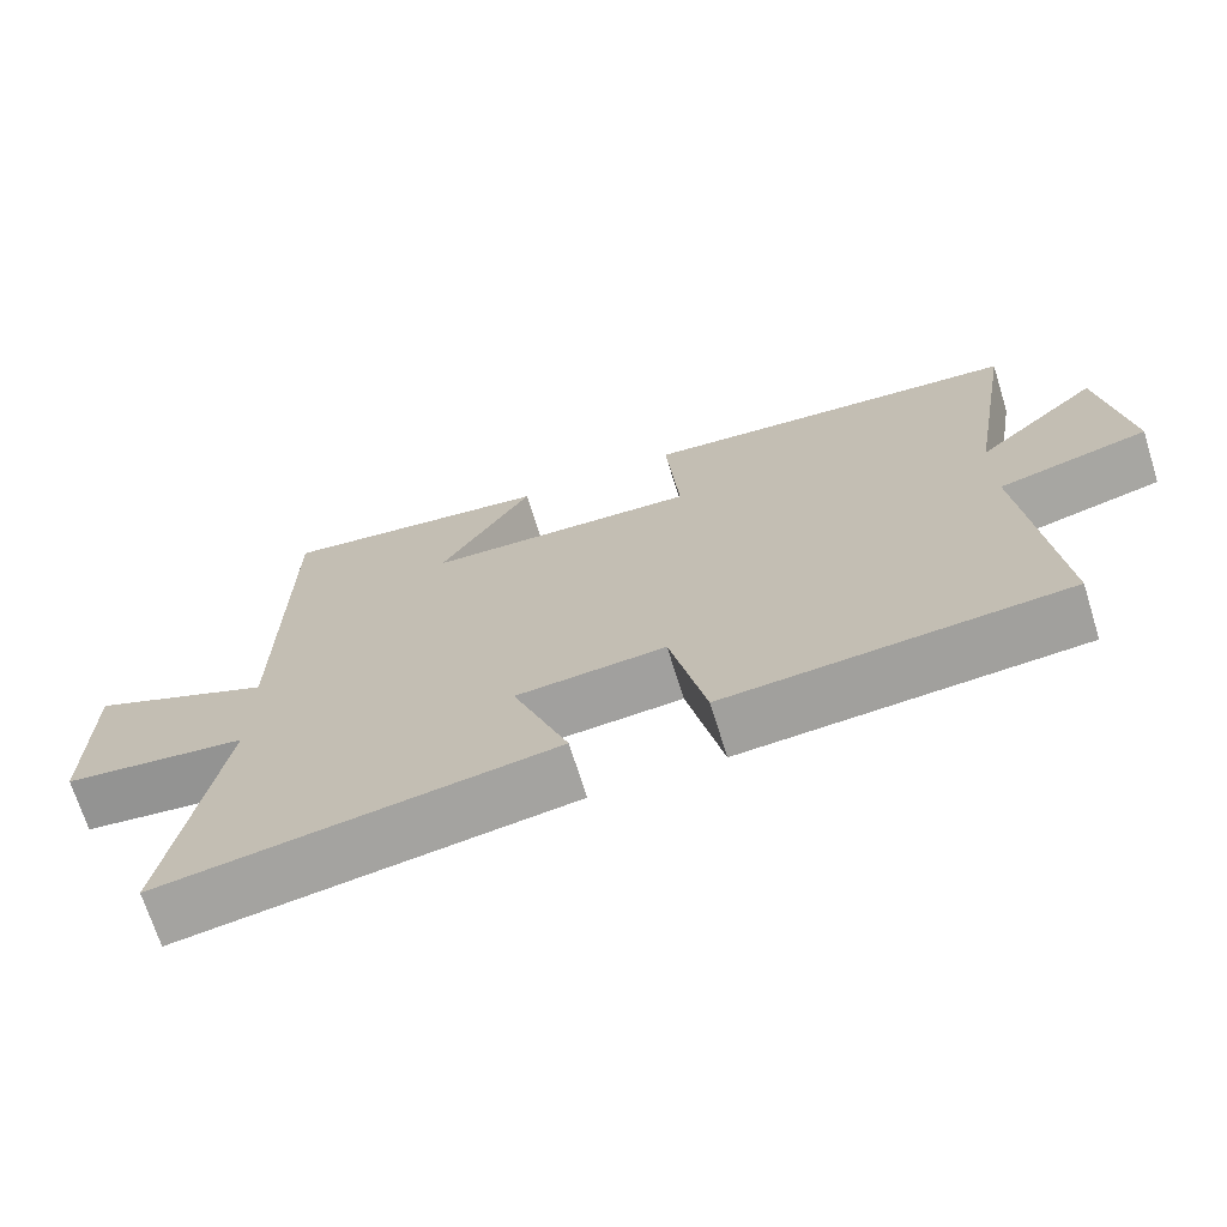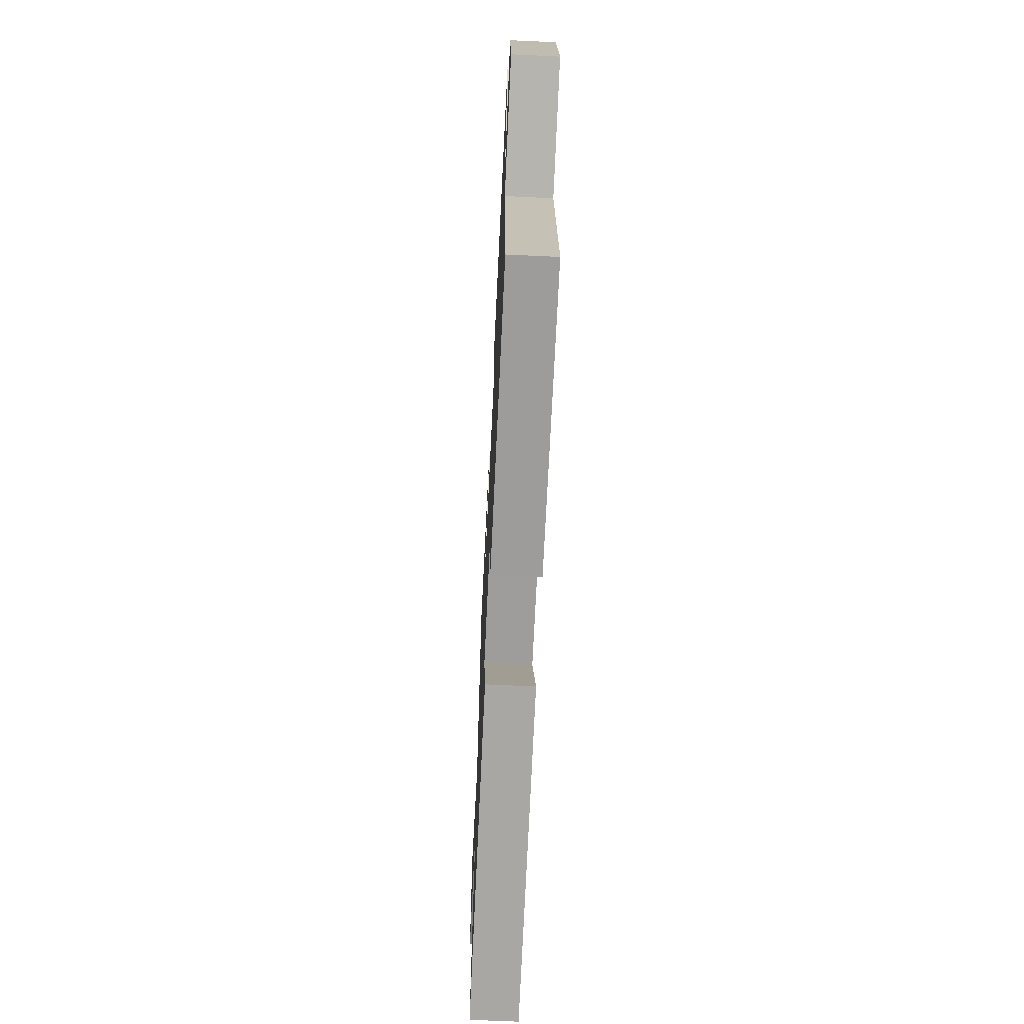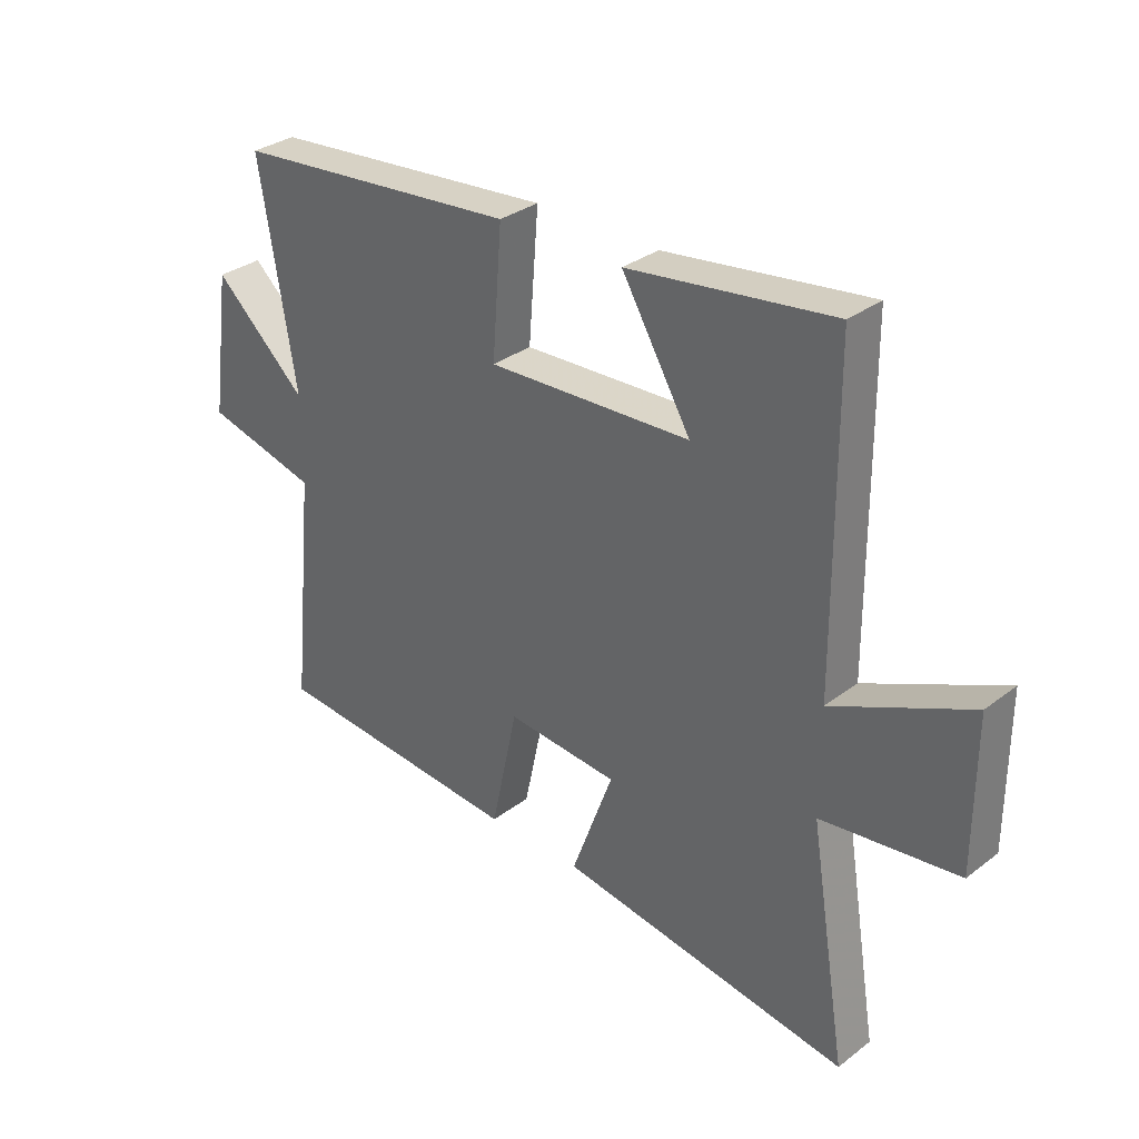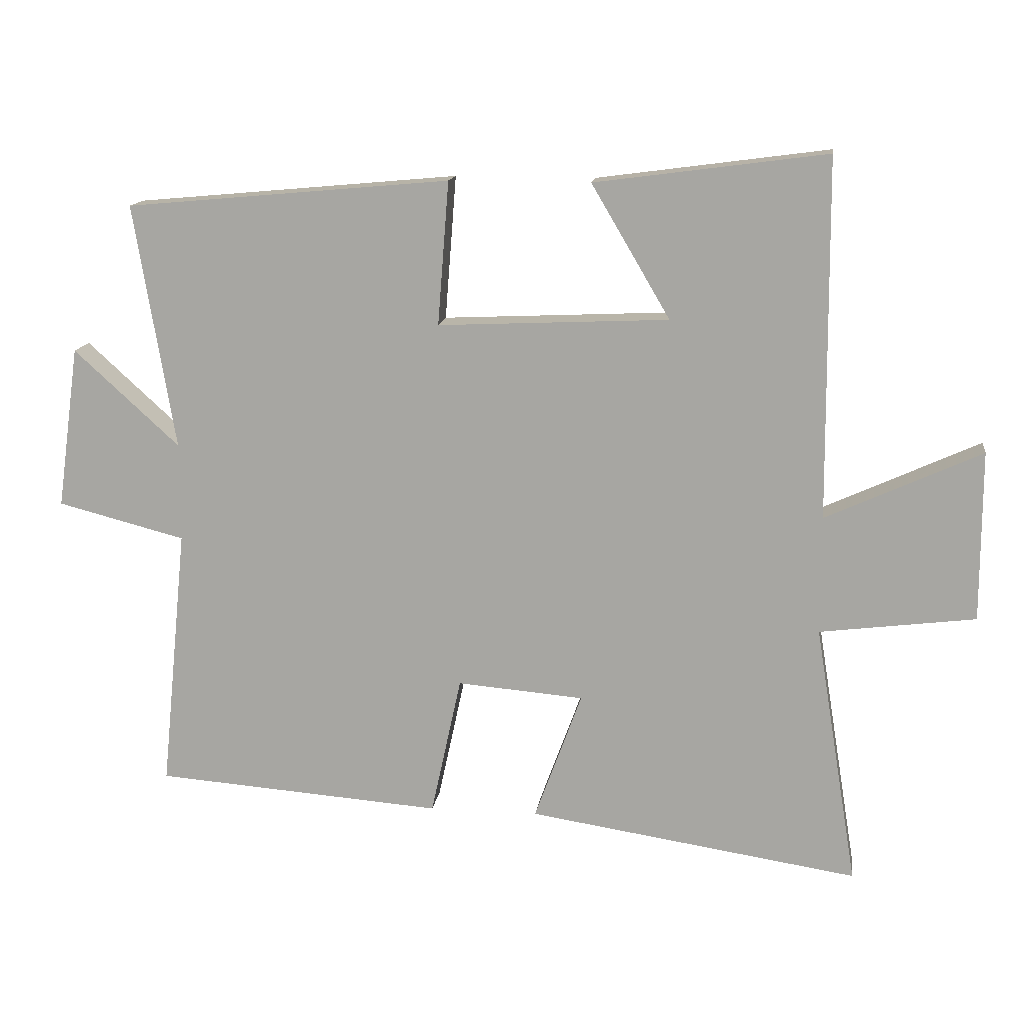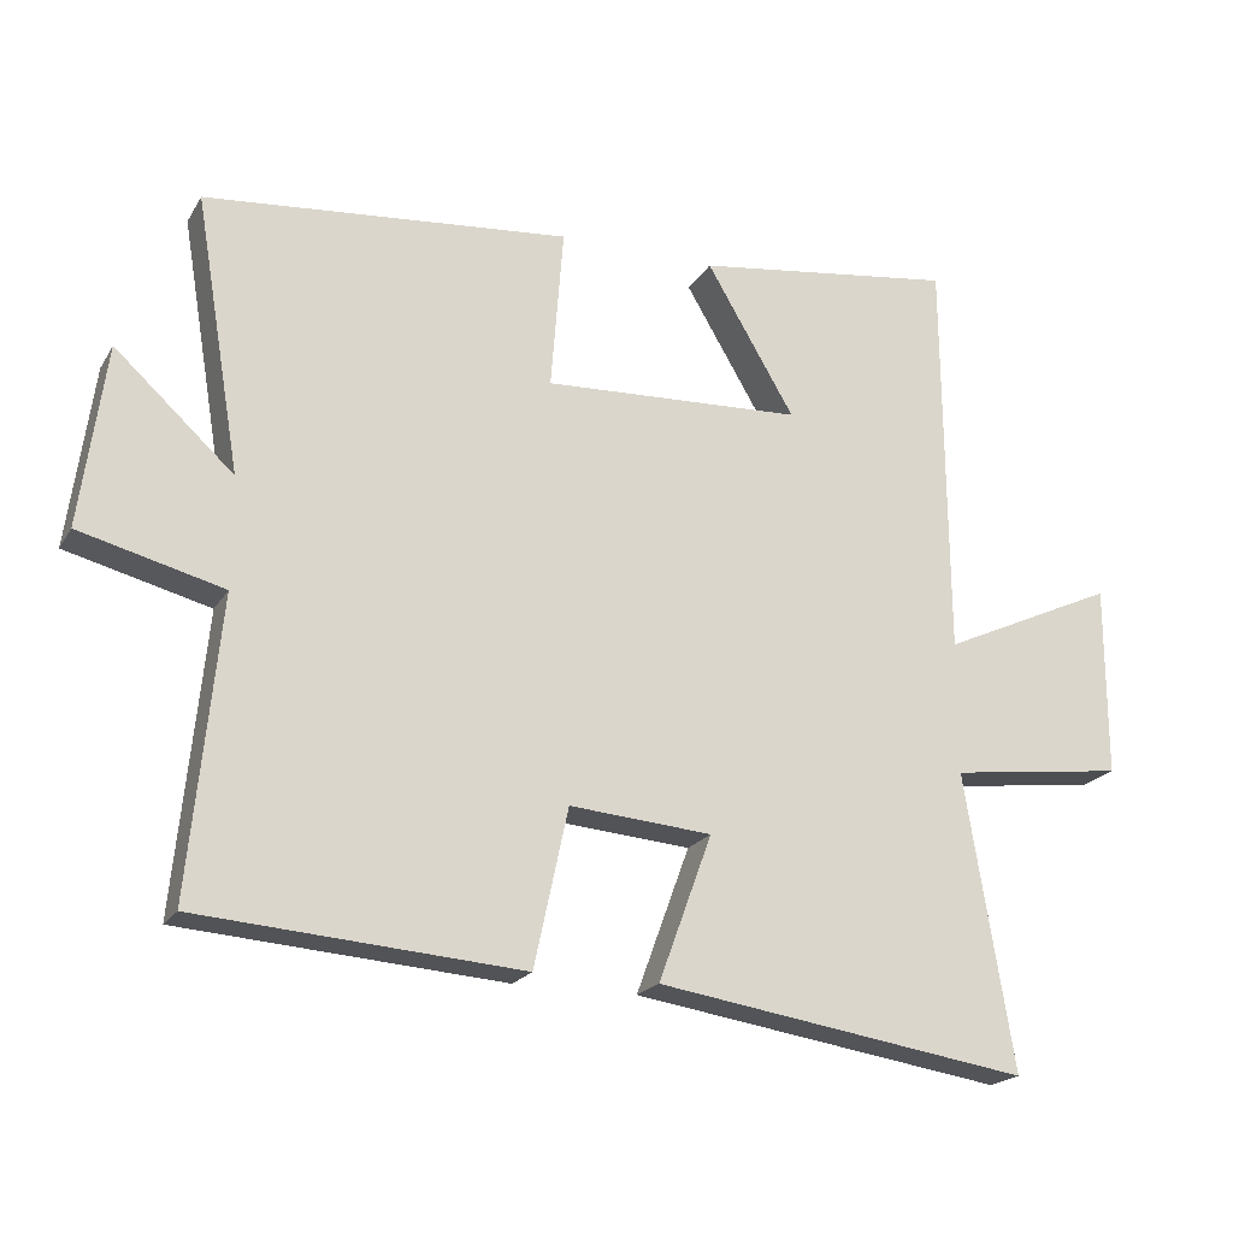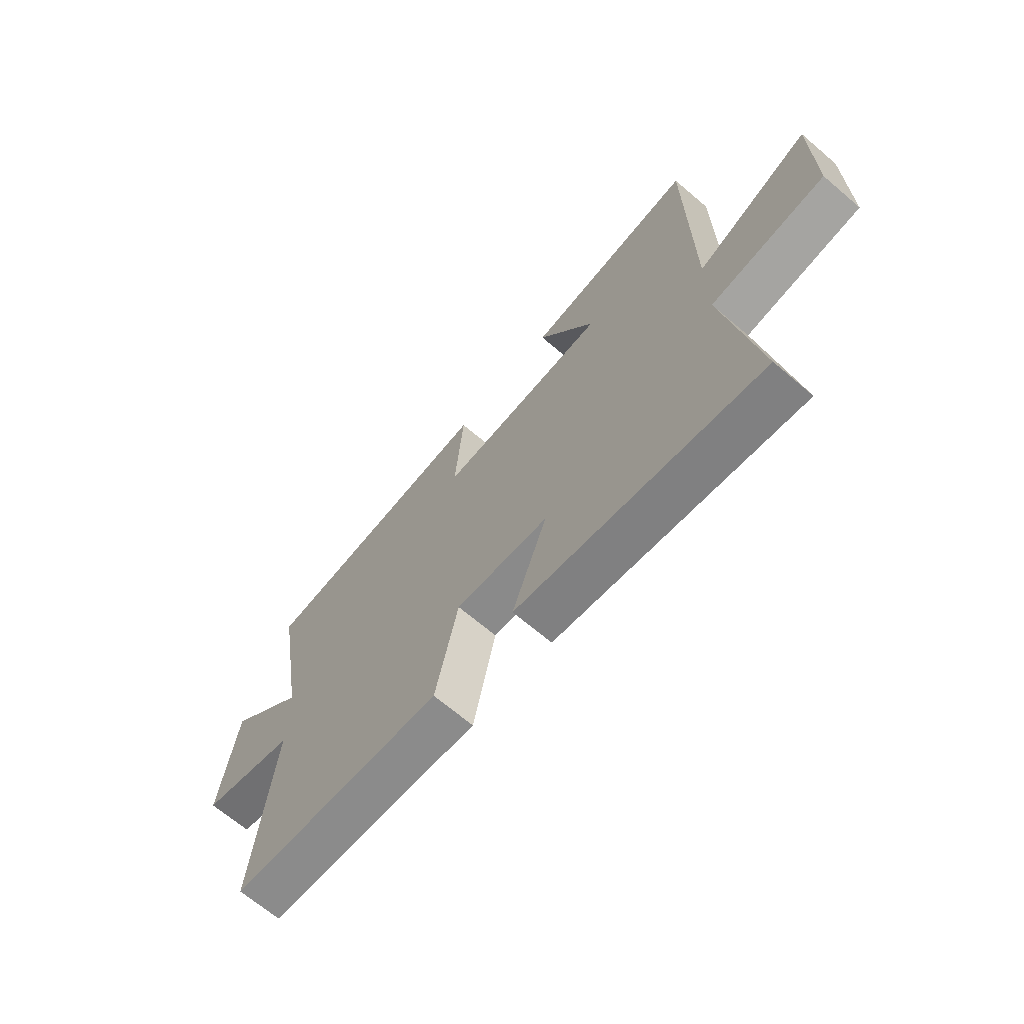
<metadata>
{"format":"obj","ext":"obj","renderer":"f3d","projection":"perspective","resolution":1024,"background":"white","views":[{"elev":-70.0,"azim":-162.7,"up":"+Z"},{"elev":-65.8,"azim":-92.7,"up":"+Z"},{"elev":32.0,"azim":43.3,"up":"+Z"},{"elev":14.2,"azim":7.8,"up":"+Z"},{"elev":-20.2,"azim":-22.7,"up":"+Z"},{"elev":-67.5,"azim":49.5,"up":"+Z"}]}
</metadata>
<code>
v -0.54 0.07 -0.467
v -0.5 0.07 -0.067
v -0.694 0.07 -0.017
v -0.66 0.07 0.229
v -0.5 0.07 0.083
v -0.562 0.07 0.455
v -0.07 0.07 0.5
v -0.087 0.07 0.282
v 0.263 0.07 0.298
v 0.144 0.07 0.5
v 0.496 0.07 0.547
v 0.5 0.07 0.001
v 0.736 0.07 0.109
v 0.736 0.07 -0.149
v 0.5 0.07 -0.179
v 0.565 0.07 -0.577
v 0.063 0.07 -0.5
v 0.135 0.07 -0.303
v -0.057 0.07 -0.287
v -0.103 0.07 -0.5
v -0.54 0 -0.467
v -0.5 0 -0.067
v -0.694 0 -0.017
v -0.66 0 0.229
v -0.5 0 0.083
v -0.562 0 0.455
v -0.07 0 0.5
v -0.087 0 0.282
v 0.263 0 0.298
v 0.144 0 0.5
v 0.496 0 0.547
v 0.5 0 0.001
v 0.736 0 0.109
v 0.736 0 -0.149
v 0.5 0 -0.179
v 0.565 0 -0.577
v 0.063 0 -0.5
v 0.135 0 -0.303
v -0.057 0 -0.287
v -0.103 0 -0.5
f 19 20 1 2
f 18 19 2
f 15 16 17 18
f 15 18 2
f 12 13 14 15
f 9 10 11 12
f 8 9 12 15
f 5 6 7 8
f 5 8 15 2
f 2 3 4 5
f 22 21 40 39
f 22 39 38
f 38 37 36 35
f 22 38 35
f 35 34 33 32
f 32 31 30 29
f 35 32 29 28
f 28 27 26 25
f 22 35 28 25
f 25 24 23 22
f 1 21 22 2
f 2 22 23 3
f 3 23 24 4
f 4 24 25 5
f 5 25 26 6
f 6 26 27 7
f 7 27 28 8
f 8 28 29 9
f 9 29 30 10
f 10 30 31 11
f 11 31 32 12
f 12 32 33 13
f 13 33 34 14
f 14 34 35 15
f 15 35 36 16
f 16 36 37 17
f 17 37 38 18
f 18 38 39 19
f 19 39 40 20
f 20 40 21 1

</code>
